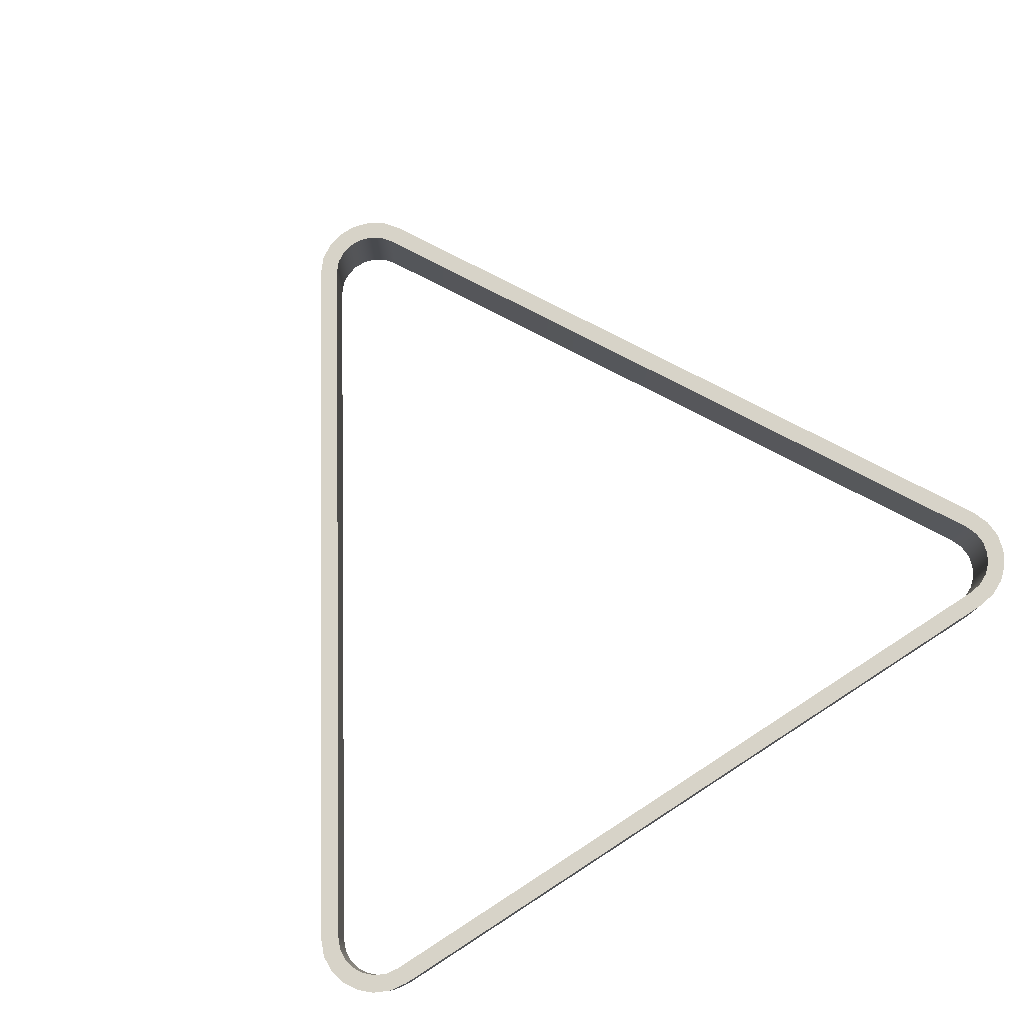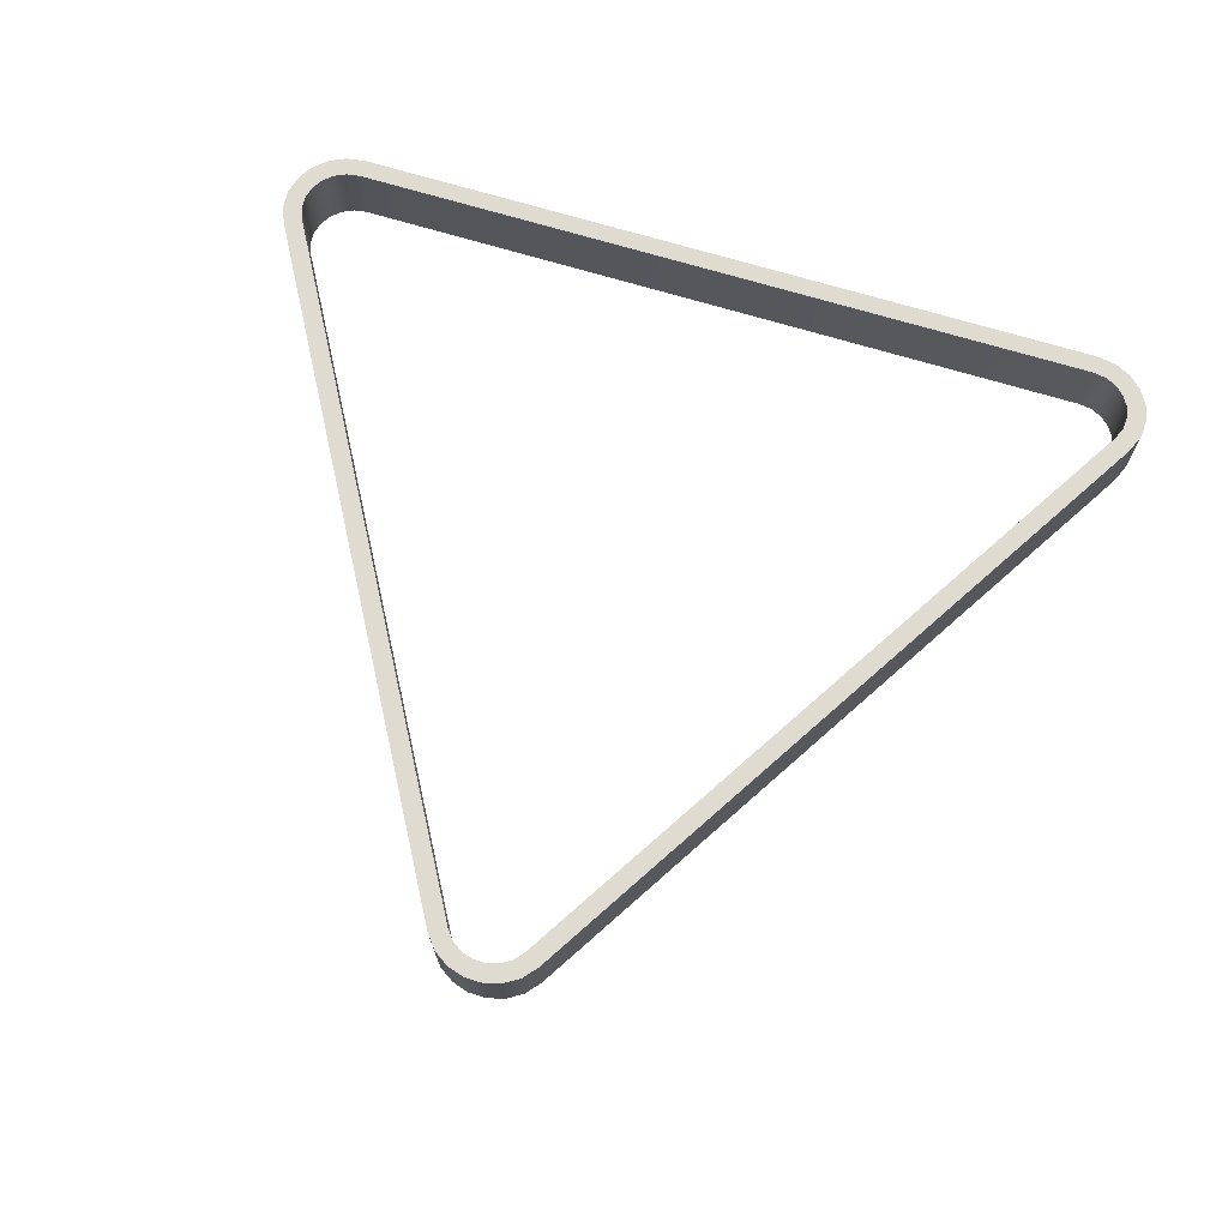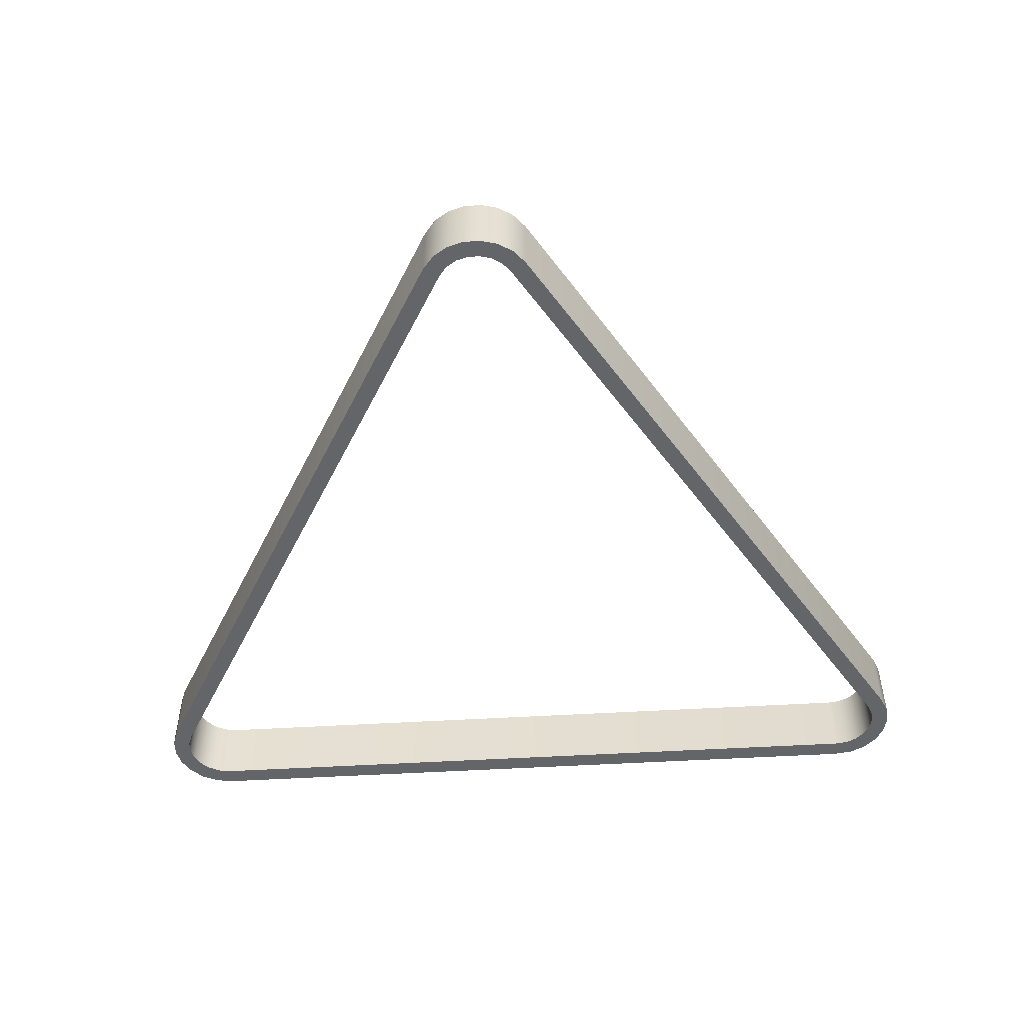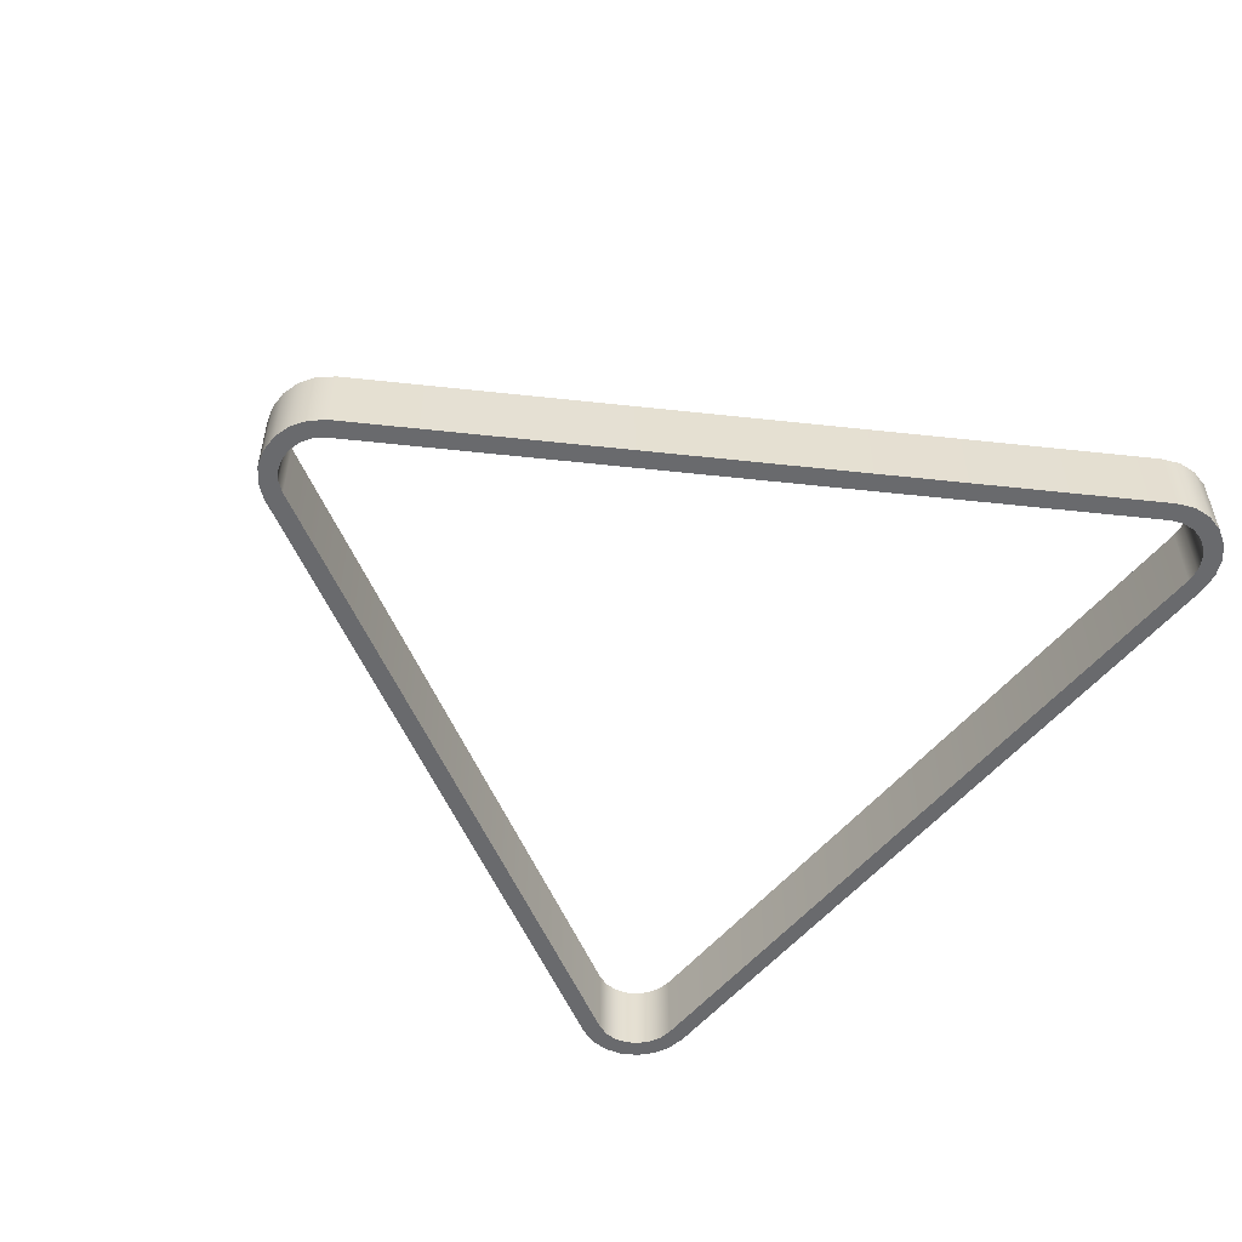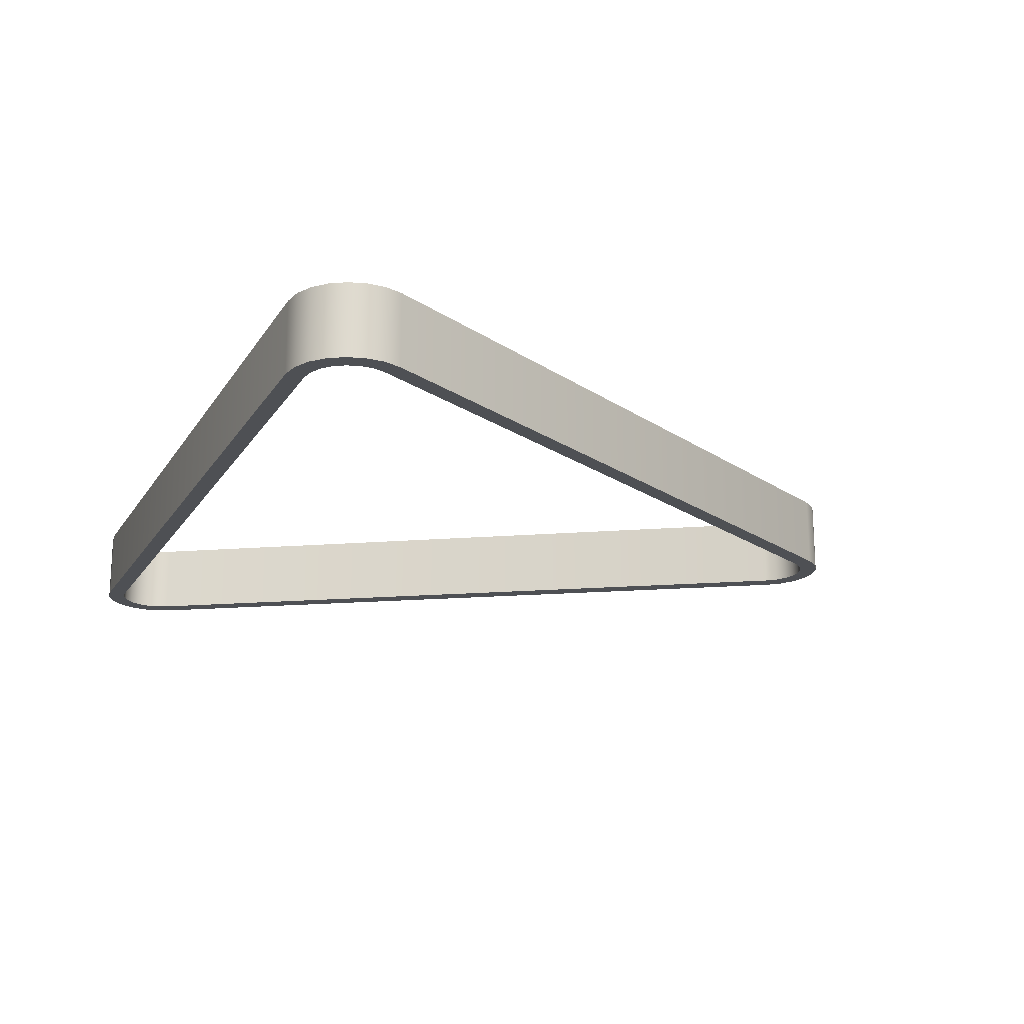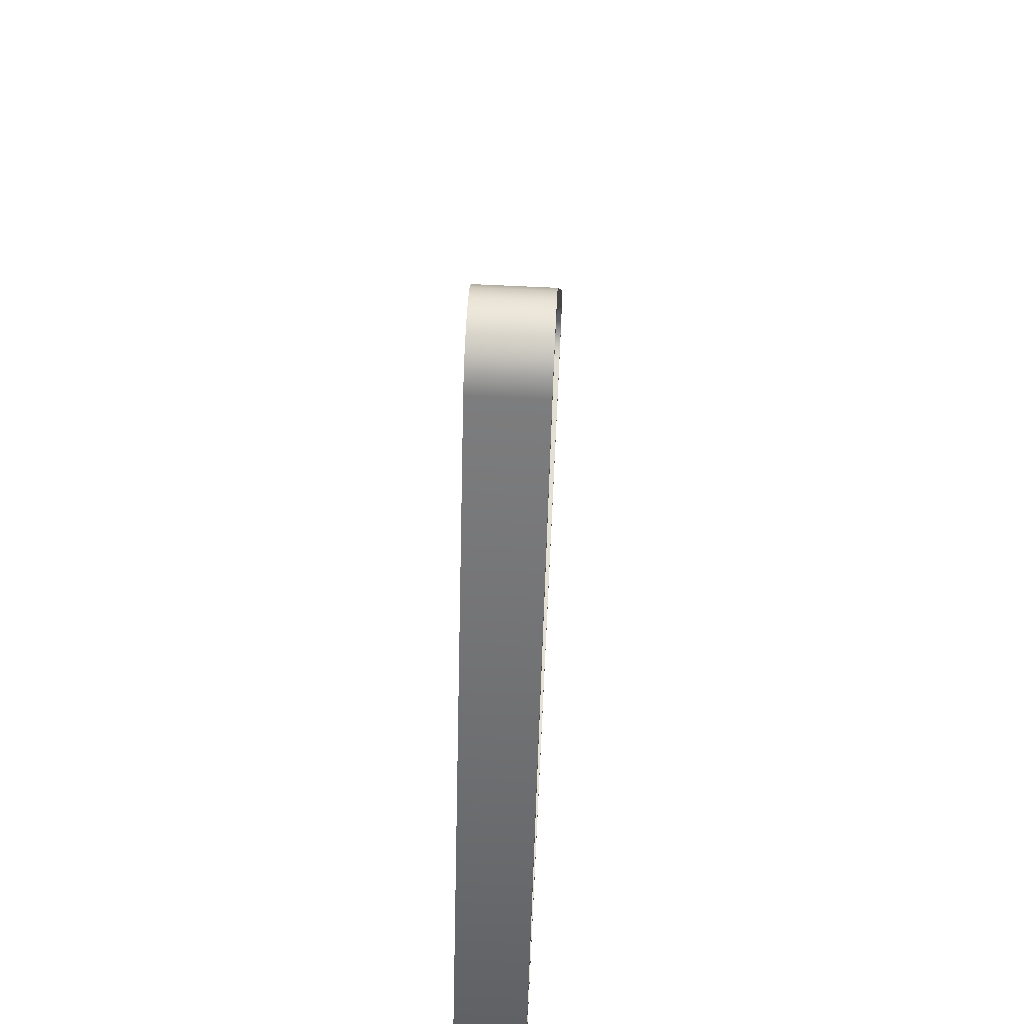
<metadata>
{"format":"obj","ext":"obj","renderer":"f3d","projection":"perspective","resolution":1024,"background":"white","views":[{"elev":76.8,"azim":147.2,"up":"+Y"},{"elev":70.2,"azim":16.8,"up":"+Y"},{"elev":-51.6,"azim":3.7,"up":"+Y"},{"elev":-53.0,"azim":51.8,"up":"+Y"},{"elev":-18.7,"azim":-112.8,"up":"+Y"},{"elev":63.8,"azim":-87.1,"up":"+Z"}]}
</metadata>
<code>
v  -2.059 0.7009 0.8348
v  -2.375 0.7009 0.8348
v  -2.383 0.7009 0.836
v  -2.39 0.7009 0.8393
v  -2.395 0.7009 0.8443
v  -2.399 0.7009 0.8506
v  -2.401 0.7009 0.8577
v  -2.401 0.7009 0.8651
v  -2.398 0.7009 0.8726
v  -2.246 0.7009 1.141
v  -2.241 0.7009 1.147
v  -2.235 0.7009 1.151
v  -2.228 0.7009 1.153
v  -2.22 0.7009 1.153
v  -2.213 0.7009 1.151
v  -2.207 0.7009 1.147
v  -2.202 0.7009 1.141
v  -2.037 0.7009 0.8719
v  -2.034 0.7009 0.8647
v  -2.033 0.7009 0.8574
v  -2.035 0.7009 0.8504
v  -2.038 0.7009 0.8442
v  -2.044 0.7009 0.8393
v  -2.051 0.7009 0.836
v  -2.059 0.7313 0.8348
v  -2.375 0.7313 0.8348
v  -2.383 0.7313 0.836
v  -2.39 0.7313 0.8393
v  -2.395 0.7313 0.8443
v  -2.399 0.7313 0.8506
v  -2.401 0.7313 0.8577
v  -2.401 0.7313 0.8651
v  -2.398 0.7313 0.8726
v  -2.246 0.7313 1.141
v  -2.241 0.7313 1.147
v  -2.235 0.7313 1.151
v  -2.228 0.7313 1.153
v  -2.22 0.7313 1.153
v  -2.213 0.7313 1.151
v  -2.207 0.7313 1.147
v  -2.202 0.7313 1.141
v  -2.037 0.7313 0.8719
v  -2.034 0.7313 0.8647
v  -2.033 0.7313 0.8574
v  -2.035 0.7313 0.8504
v  -2.038 0.7313 0.8442
v  -2.044 0.7313 0.8393
v  -2.051 0.7313 0.836
v  -2.053 0.7009 0.8432
v  -2.048 0.7009 0.8454
v  -2.045 0.7009 0.8489
v  -2.042 0.7009 0.8532
v  -2.041 0.7009 0.858
v  -2.041 0.7009 0.8631
v  -2.043 0.7009 0.8681
v  -2.208 0.7009 1.138
v  -2.212 0.7009 1.142
v  -2.216 0.7009 1.144
v  -2.221 0.7009 1.146
v  -2.226 0.7009 1.146
v  -2.231 0.7009 1.144
v  -2.236 0.7009 1.141
v  -2.239 0.7009 1.137
v  -2.391 0.7009 0.869
v  -2.393 0.7009 0.8637
v  -2.393 0.7009 0.8585
v  -2.392 0.7009 0.8535
v  -2.389 0.7009 0.8491
v  -2.385 0.7009 0.8455
v  -2.381 0.7009 0.8432
v  -2.375 0.7009 0.8423
v  -2.059 0.7009 0.8423
v  -2.053 0.7313 0.8432
v  -2.048 0.7313 0.8454
v  -2.045 0.7313 0.8489
v  -2.042 0.7313 0.8532
v  -2.041 0.7313 0.858
v  -2.041 0.7313 0.8631
v  -2.043 0.7313 0.8681
v  -2.208 0.7313 1.138
v  -2.212 0.7313 1.142
v  -2.216 0.7313 1.144
v  -2.221 0.7313 1.146
v  -2.226 0.7313 1.146
v  -2.231 0.7313 1.144
v  -2.236 0.7313 1.141
v  -2.239 0.7313 1.137
v  -2.391 0.7313 0.869
v  -2.393 0.7313 0.8637
v  -2.393 0.7313 0.8585
v  -2.392 0.7313 0.8535
v  -2.389 0.7313 0.8491
v  -2.385 0.7313 0.8455
v  -2.381 0.7313 0.8432
v  -2.375 0.7313 0.8423
v  -2.059 0.7313 0.8423
g Triangle
f 26 25 1 2
f 27 26 2 3
f 28 27 3 4
f 29 28 4 5
f 30 29 5 6
f 31 30 6 7
f 32 31 7 8
f 33 32 8 9
f 34 33 9 10
f 35 34 10 11
f 36 35 11 12
f 37 36 12 13
f 38 37 13 14
f 39 38 14 15
f 40 39 15 16
f 41 40 16 17
f 42 41 17 18
f 43 42 18 19
f 44 43 19 20
f 45 44 20 21
f 46 45 21 22
f 47 46 22 23
f 48 47 23 24
f 25 48 24 1
f 74 73 49 50
f 75 74 50 51
f 76 75 51 52
f 77 76 52 53
f 78 77 53 54
f 79 78 54 55
f 80 79 55 56
f 81 80 56 57
f 82 81 57 58
f 83 82 58 59
f 84 83 59 60
f 85 84 60 61
f 86 85 61 62
f 87 86 62 63
f 88 87 63 64
f 89 88 64 65
f 90 89 65 66
f 91 90 66 67
f 92 91 67 68
f 93 92 68 69
f 94 93 69 70
f 95 94 70 71
f 96 95 71 72
f 73 96 72 49
f 64 63 10 9
f 65 64 9 8
f 66 65 8 7
f 67 66 7 6
f 68 67 6 5
f 69 68 5 4
f 70 69 4 3
f 71 70 3 2
f 71 2 1 72
f 10 63 62 11
f 11 62 61 12
f 12 61 60 13
f 13 60 59 14
f 14 59 58 15
f 15 58 57 16
f 16 57 56 17
f 17 56 55 18
f 18 55 54 19
f 19 54 53 20
f 20 53 52 21
f 21 52 51 22
f 22 51 50 23
f 23 50 49 24
f 24 49 72 1
f 87 88 33 34
f 86 87 34 35
f 85 86 35 36
f 84 85 36 37
f 83 84 37 38
f 82 83 38 39
f 81 82 39 40
f 80 81 40 41
f 79 80 41 42
f 78 79 42 43
f 77 78 43 44
f 76 77 44 45
f 75 76 45 46
f 74 75 46 47
f 73 74 47 48
f 96 73 48 25
f 95 96 25 26
f 95 26 27 94
f 33 88 89 32
f 32 89 90 31
f 31 90 91 30
f 30 91 92 29
f 29 92 93 28
f 28 93 94 27

</code>
